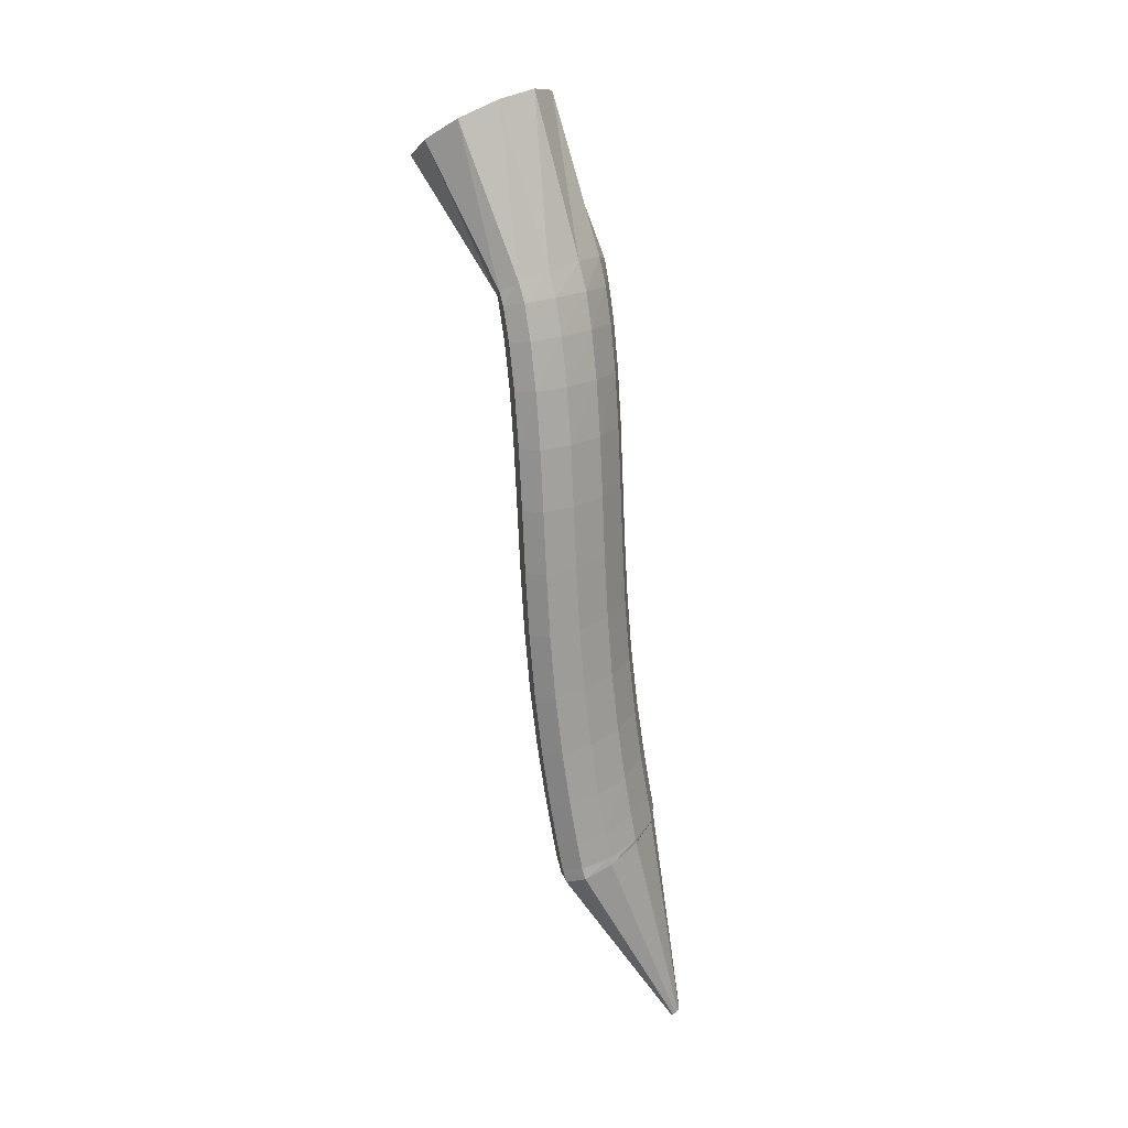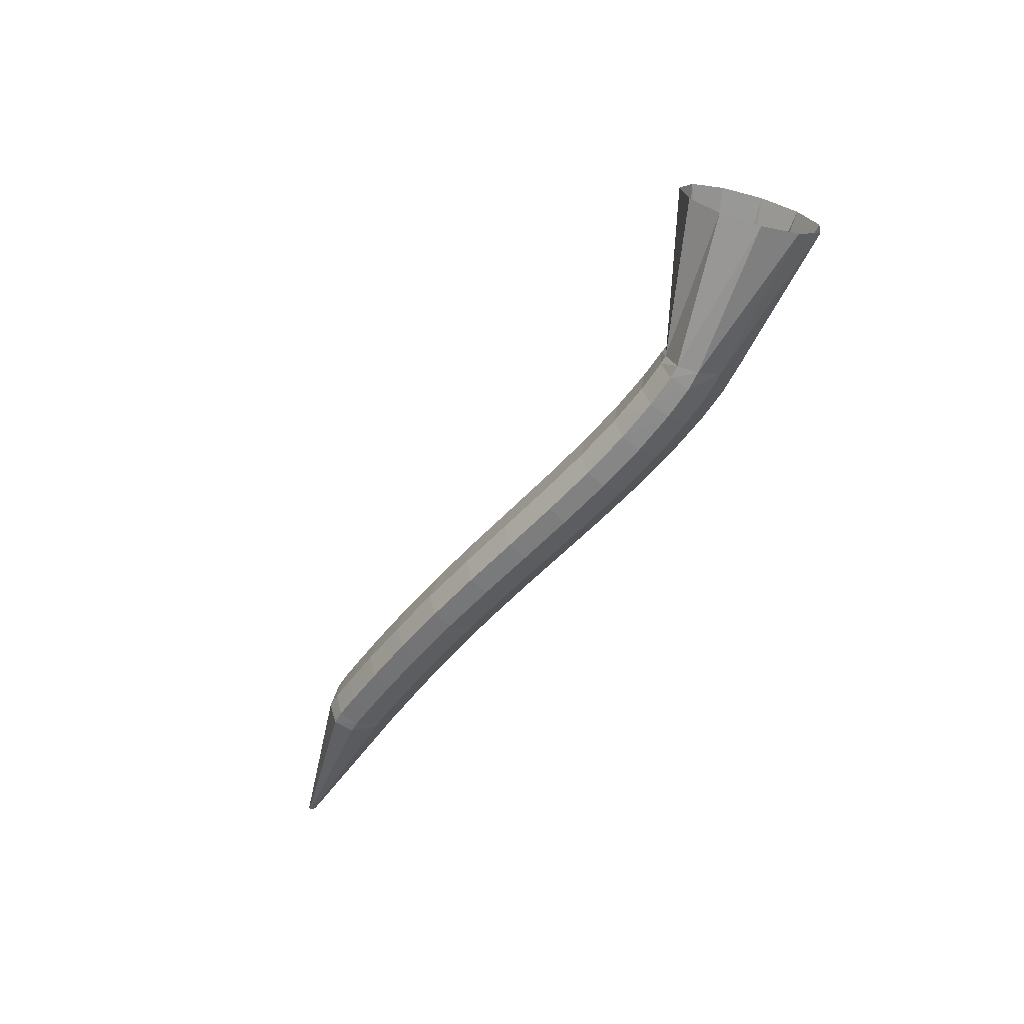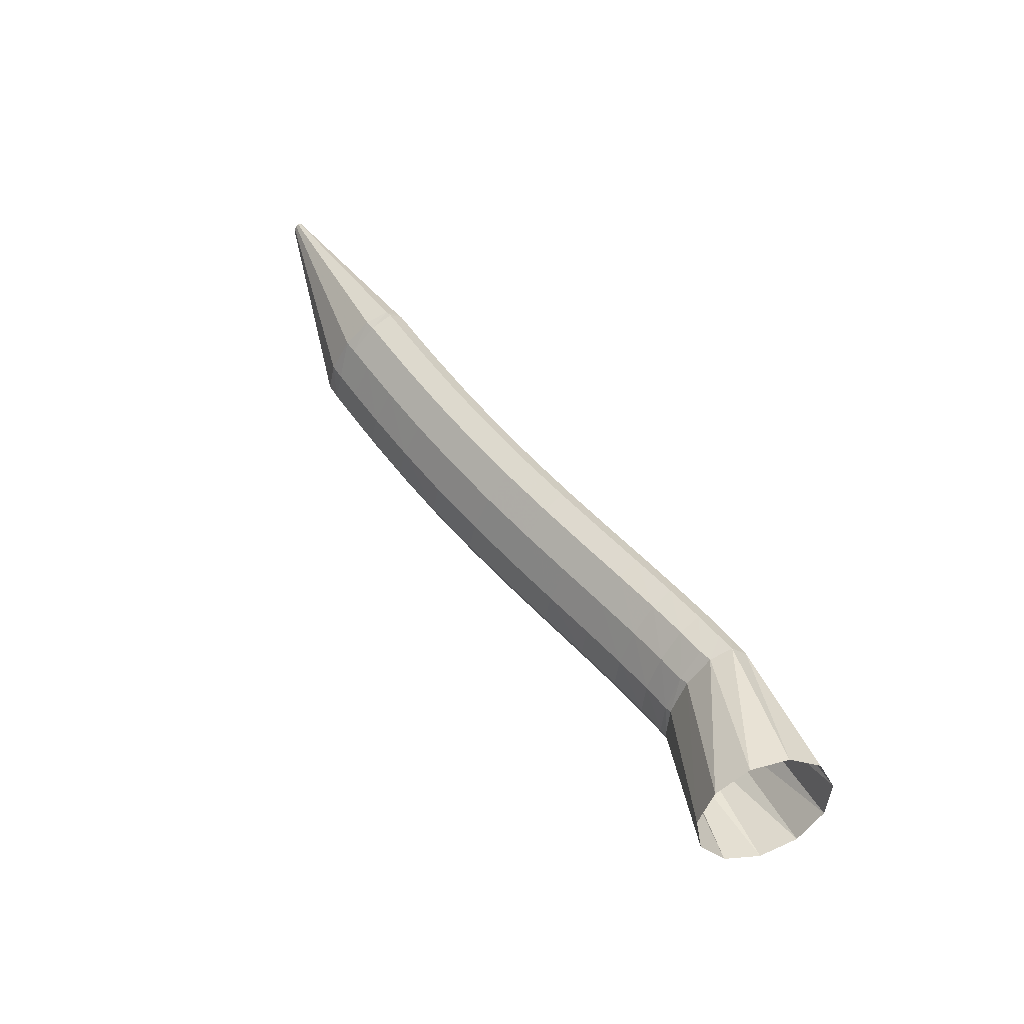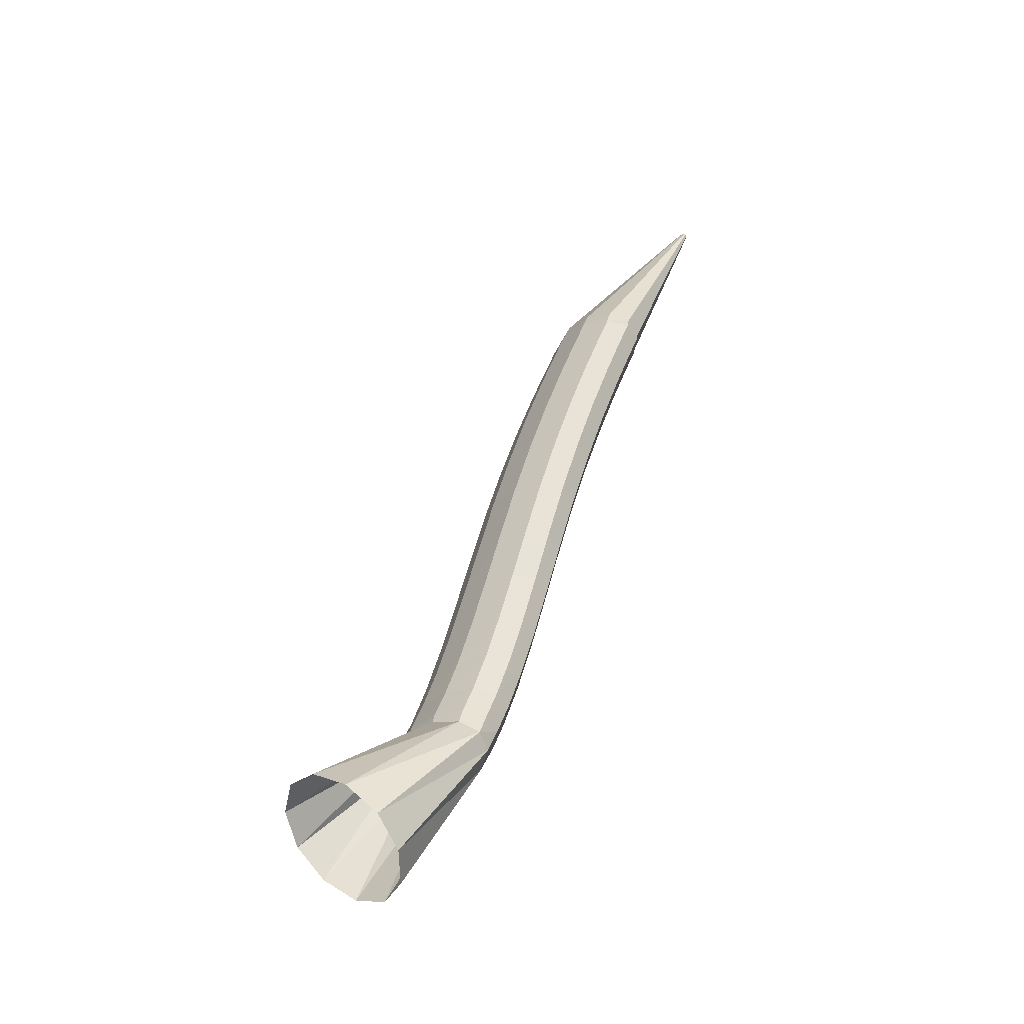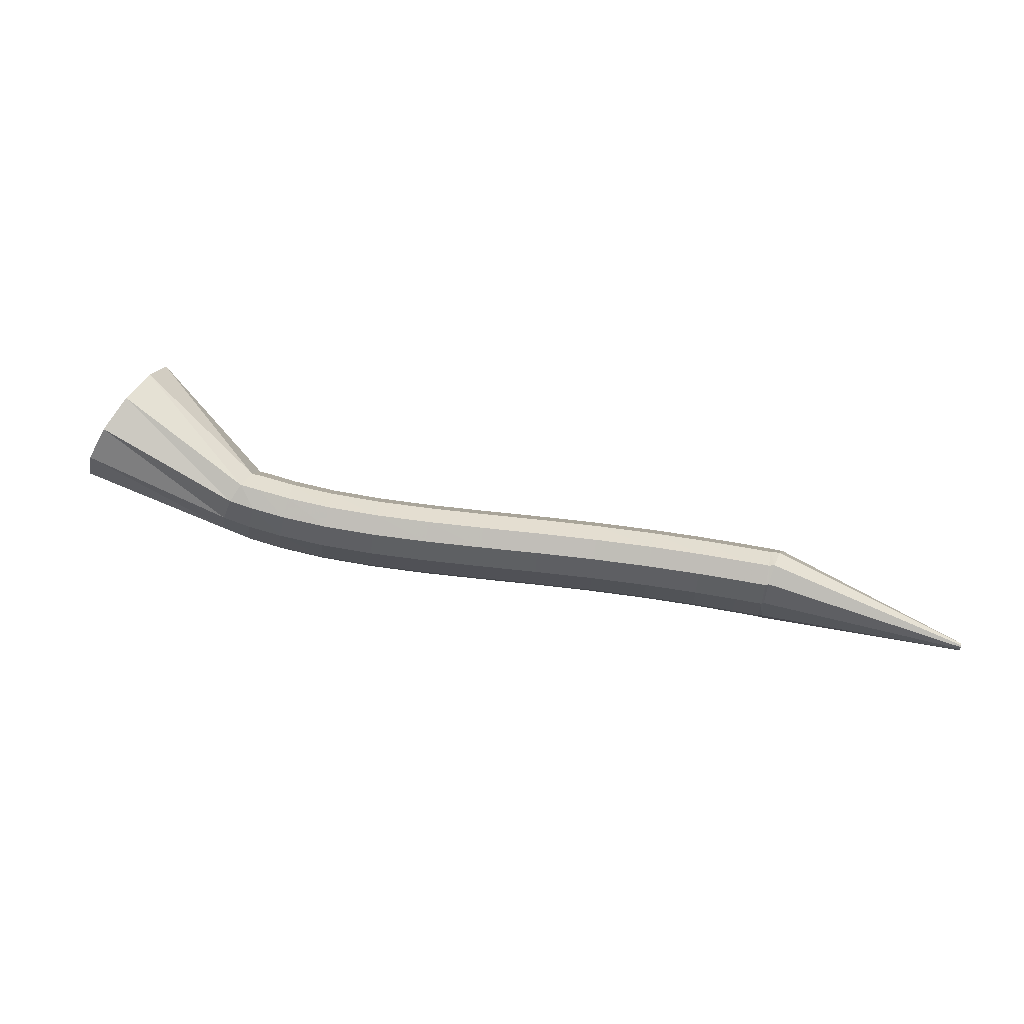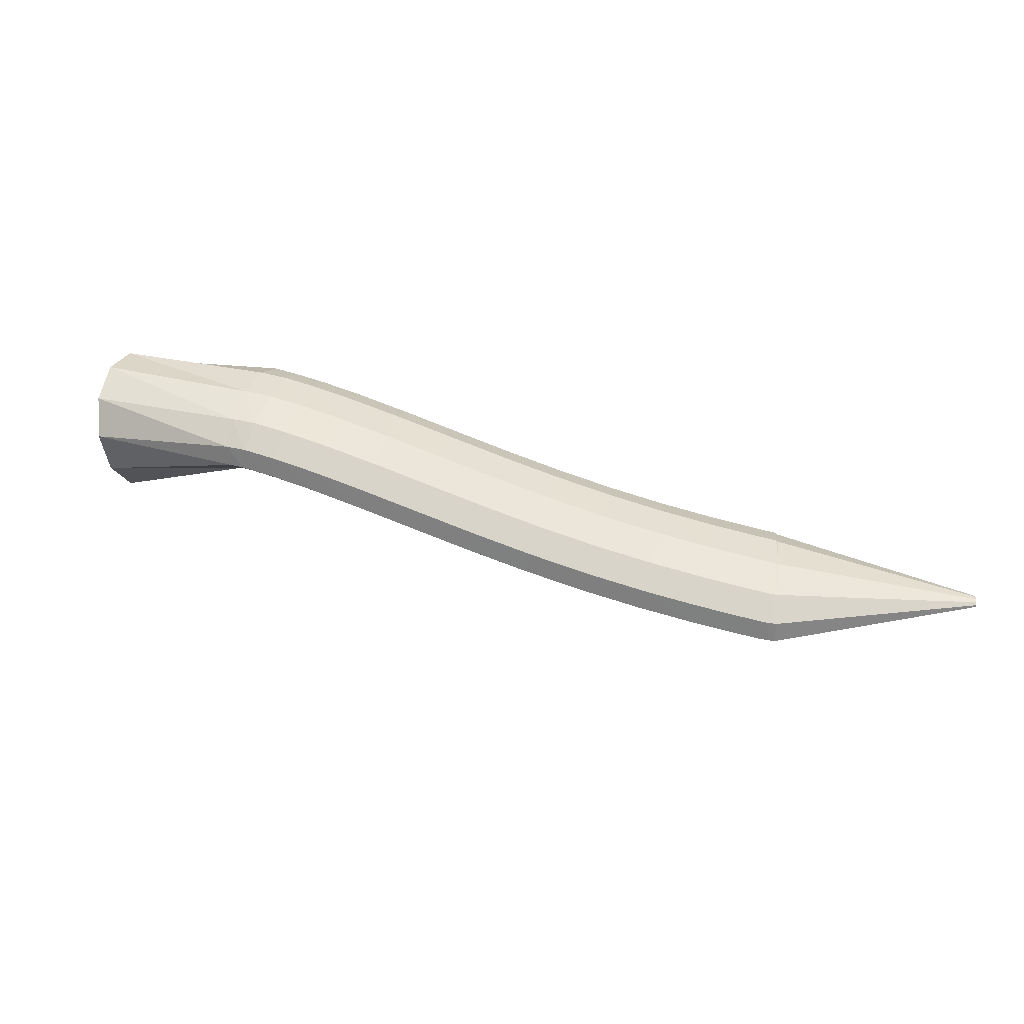
<metadata>
{"format":"obj","ext":"obj","renderer":"f3d","projection":"perspective","resolution":1024,"background":"white","views":[{"elev":-64.9,"azim":76.4,"up":"+Y"},{"elev":-44.6,"azim":33.3,"up":"+Y"},{"elev":65.4,"azim":30.8,"up":"+Y"},{"elev":59.5,"azim":88.3,"up":"+Y"},{"elev":42.7,"azim":167.4,"up":"+Y"},{"elev":-78.3,"azim":143.5,"up":"+Y"}]}
</metadata>
<code>
g tube1
v 151.9 163.1 162.8
v 151.2 161.3 164.8
v 149.5 160.8 167
v 147.5 161.8 168.8
v 145.8 164 169.4
v 144.9 166.6 168.8
v 145.1 168.8 167.1
v 146.4 170 164.9
v 148.3 169.7 162.8
v 150.2 168.1 161.6
v 151.6 165.6 161.6
v 151.9 163.1 162.8
v 142.6 160.2 157.7
v 142.2 158.2 159.5
v 141.3 157.3 161.2
v 140.3 157.6 162.2
v 139.5 159.2 162.2
v 139.2 161.4 161.2
v 139.4 163.7 159.5
v 140.1 165.2 157.7
v 141 165.5 156.3
v 142 164.5 155.7
v 142.6 162.5 156.3
v 142.6 160.2 157.7
v 141 159.7 156.8
v 140.7 157.7 158.7
v 140.2 156.9 160.6
v 139.5 157.3 161.8
v 139 158.9 162
v 138.7 161.2 161.1
v 138.8 163.5 159.4
v 139.2 164.9 157.4
v 139.8 165.2 155.8
v 140.4 164.1 155
v 140.9 162 155.4
v 141 159.7 156.8
v 138.8 159.1 155.9
v 138.5 157.1 157.8
v 138.1 156.3 159.7
v 137.5 156.7 160.9
v 137 158.4 161.1
v 136.8 160.7 160.3
v 136.9 162.9 158.6
v 137.2 164.4 156.6
v 137.8 164.6 155
v 138.3 163.5 154.2
v 138.7 161.5 154.6
v 138.8 159.1 155.9
v 135.8 158.5 154.8
v 135.6 156.5 156.7
v 135.1 155.6 158.6
v 134.6 156.1 159.9
v 134.2 157.7 160.2
v 134 160.1 159.3
v 134.1 162.4 157.7
v 134.5 163.8 155.7
v 135 164.1 154
v 135.5 162.9 153.2
v 135.8 160.9 153.5
v 135.8 158.5 154.8
v 132.3 157.9 153.7
v 132 155.9 155.6
v 131.6 155 157.5
v 131.1 155.5 158.8
v 130.8 157.2 159.1
v 130.7 159.5 158.3
v 130.9 161.8 156.6
v 131.2 163.3 154.7
v 131.7 163.5 153
v 132.1 162.4 152.2
v 132.3 160.3 152.5
v 132.3 157.9 153.7
v 128.5 157.4 152.6
v 128.1 155.4 154.5
v 127.7 154.5 156.4
v 127.3 155 157.7
v 127 156.7 158
v 127 159 157.2
v 127.2 161.3 155.6
v 127.6 162.8 153.6
v 128 163.1 152
v 128.4 161.9 151.1
v 128.6 159.8 151.4
v 128.5 157.4 152.6
v 124.5 157 151.5
v 124.1 155 153.3
v 123.6 154.1 155.2
v 123.2 154.6 156.5
v 123 156.3 156.8
v 123 158.7 156.1
v 123.2 161 154.5
v 123.7 162.5 152.5
v 124.1 162.7 150.9
v 124.5 161.6 150
v 124.6 159.4 150.2
v 124.5 157 151.5
v 120.4 156.7 150.3
v 120 154.7 152.1
v 119.4 153.8 153.9
v 119 154.3 155.2
v 118.8 156 155.6
v 118.8 158.3 154.8
v 119.2 160.6 153.2
v 119.7 162.2 151.3
v 120.2 162.4 149.7
v 120.5 161.3 148.8
v 120.6 159.1 149
v 120.4 156.7 150.3
v 116.4 156.4 148.9
v 115.9 154.4 150.7
v 115.3 153.5 152.6
v 114.8 154 153.9
v 114.6 155.7 154.2
v 114.7 158.1 153.5
v 115.1 160.4 151.9
v 115.6 161.9 150
v 116.2 162.1 148.4
v 116.6 161 147.5
v 116.6 158.9 147.7
v 116.4 156.4 148.9
v 112.5 156.2 147.6
v 112 154.2 149.3
v 111.3 153.3 151.2
v 110.8 153.8 152.4
v 110.6 155.5 152.8
v 110.7 157.8 152
v 111.2 160.1 150.5
v 111.8 161.7 148.6
v 112.4 161.9 147
v 112.7 160.8 146.2
v 112.8 158.7 146.4
v 112.5 156.2 147.6
v 109 156 146.2
v 108.5 154 148
v 107.8 153.1 149.8
v 107.2 153.5 151
v 107 155.2 151.4
v 107.1 157.6 150.6
v 107.6 159.9 149.1
v 108.3 161.4 147.2
v 108.9 161.7 145.6
v 109.3 160.6 144.8
v 109.4 158.4 145
v 109 156 146.2
v 106.3 155.8 145
v 105.7 153.8 146.8
v 105 152.9 148.6
v 104.4 153.4 149.8
v 104.2 155 150.2
v 104.3 157.4 149.4
v 104.8 159.7 147.9
v 105.5 161.3 146.1
v 106.1 161.5 144.5
v 106.6 160.4 143.7
v 106.6 158.3 143.9
v 106.3 155.8 145
v 104.5 155.7 144.3
v 103.9 153.7 146
v 103.2 152.8 147.8
v 102.6 153.2 149
v 102.3 154.9 149.4
v 102.5 157.3 148.7
v 103 159.6 147.2
v 103.7 161.1 145.3
v 104.4 161.4 143.7
v 104.8 160.3 142.9
v 104.9 158.2 143.1
v 104.5 155.7 144.3
v 104.3 155.7 144.2
v 103.4 153.7 145.8
v 102.5 152.7 147.4
v 101.7 153.1 148.5
v 101.3 154.8 148.8
v 101.5 157.2 148.2
v 102.1 159.5 146.8
v 103.1 161.1 145.1
v 104 161.4 143.7
v 104.6 160.3 142.9
v 104.7 158.2 143.1
v 104.3 155.7 144.2
v 91.11 155.6 137.7
v 91.03 155.4 137.8
v 90.93 155.3 138
v 90.85 155.4 138.1
v 90.81 155.5 138.1
v 90.83 155.8 138.1
v 90.89 156 137.9
v 90.99 156.2 137.8
v 91.08 156.2 137.6
v 91.14 156.1 137.5
v 91.15 155.9 137.6
v 91.11 155.6 137.7
f 1 2 14
f 14 13 1
f 2 3 15
f 15 14 2
f 3 4 16
f 16 15 3
f 4 5 17
f 17 16 4
f 5 6 18
f 18 17 5
f 6 7 19
f 19 18 6
f 7 8 20
f 20 19 7
f 8 9 21
f 21 20 8
f 9 10 22
f 22 21 9
f 10 11 23
f 23 22 10
f 11 12 24
f 24 23 11
f 13 14 26
f 26 25 13
f 14 15 27
f 27 26 14
f 15 16 28
f 28 27 15
f 16 17 29
f 29 28 16
f 17 18 30
f 30 29 17
f 18 19 31
f 31 30 18
f 19 20 32
f 32 31 19
f 20 21 33
f 33 32 20
f 21 22 34
f 34 33 21
f 22 23 35
f 35 34 22
f 23 24 36
f 36 35 23
f 25 26 38
f 38 37 25
f 26 27 39
f 39 38 26
f 27 28 40
f 40 39 27
f 28 29 41
f 41 40 28
f 29 30 42
f 42 41 29
f 30 31 43
f 43 42 30
f 31 32 44
f 44 43 31
f 32 33 45
f 45 44 32
f 33 34 46
f 46 45 33
f 34 35 47
f 47 46 34
f 35 36 48
f 48 47 35
f 37 38 50
f 50 49 37
f 38 39 51
f 51 50 38
f 39 40 52
f 52 51 39
f 40 41 53
f 53 52 40
f 41 42 54
f 54 53 41
f 42 43 55
f 55 54 42
f 43 44 56
f 56 55 43
f 44 45 57
f 57 56 44
f 45 46 58
f 58 57 45
f 46 47 59
f 59 58 46
f 47 48 60
f 60 59 47
f 49 50 62
f 62 61 49
f 50 51 63
f 63 62 50
f 51 52 64
f 64 63 51
f 52 53 65
f 65 64 52
f 53 54 66
f 66 65 53
f 54 55 67
f 67 66 54
f 55 56 68
f 68 67 55
f 56 57 69
f 69 68 56
f 57 58 70
f 70 69 57
f 58 59 71
f 71 70 58
f 59 60 72
f 72 71 59
f 61 62 74
f 74 73 61
f 62 63 75
f 75 74 62
f 63 64 76
f 76 75 63
f 64 65 77
f 77 76 64
f 65 66 78
f 78 77 65
f 66 67 79
f 79 78 66
f 67 68 80
f 80 79 67
f 68 69 81
f 81 80 68
f 69 70 82
f 82 81 69
f 70 71 83
f 83 82 70
f 71 72 84
f 84 83 71
f 73 74 86
f 86 85 73
f 74 75 87
f 87 86 74
f 75 76 88
f 88 87 75
f 76 77 89
f 89 88 76
f 77 78 90
f 90 89 77
f 78 79 91
f 91 90 78
f 79 80 92
f 92 91 79
f 80 81 93
f 93 92 80
f 81 82 94
f 94 93 81
f 82 83 95
f 95 94 82
f 83 84 96
f 96 95 83
f 85 86 98
f 98 97 85
f 86 87 99
f 99 98 86
f 87 88 100
f 100 99 87
f 88 89 101
f 101 100 88
f 89 90 102
f 102 101 89
f 90 91 103
f 103 102 90
f 91 92 104
f 104 103 91
f 92 93 105
f 105 104 92
f 93 94 106
f 106 105 93
f 94 95 107
f 107 106 94
f 95 96 108
f 108 107 95
f 97 98 110
f 110 109 97
f 98 99 111
f 111 110 98
f 99 100 112
f 112 111 99
f 100 101 113
f 113 112 100
f 101 102 114
f 114 113 101
f 102 103 115
f 115 114 102
f 103 104 116
f 116 115 103
f 104 105 117
f 117 116 104
f 105 106 118
f 118 117 105
f 106 107 119
f 119 118 106
f 107 108 120
f 120 119 107
f 109 110 122
f 122 121 109
f 110 111 123
f 123 122 110
f 111 112 124
f 124 123 111
f 112 113 125
f 125 124 112
f 113 114 126
f 126 125 113
f 114 115 127
f 127 126 114
f 115 116 128
f 128 127 115
f 116 117 129
f 129 128 116
f 117 118 130
f 130 129 117
f 118 119 131
f 131 130 118
f 119 120 132
f 132 131 119
f 121 122 134
f 134 133 121
f 122 123 135
f 135 134 122
f 123 124 136
f 136 135 123
f 124 125 137
f 137 136 124
f 125 126 138
f 138 137 125
f 126 127 139
f 139 138 126
f 127 128 140
f 140 139 127
f 128 129 141
f 141 140 128
f 129 130 142
f 142 141 129
f 130 131 143
f 143 142 130
f 131 132 144
f 144 143 131
f 133 134 146
f 146 145 133
f 134 135 147
f 147 146 134
f 135 136 148
f 148 147 135
f 136 137 149
f 149 148 136
f 137 138 150
f 150 149 137
f 138 139 151
f 151 150 138
f 139 140 152
f 152 151 139
f 140 141 153
f 153 152 140
f 141 142 154
f 154 153 141
f 142 143 155
f 155 154 142
f 143 144 156
f 156 155 143
f 145 146 158
f 158 157 145
f 146 147 159
f 159 158 146
f 147 148 160
f 160 159 147
f 148 149 161
f 161 160 148
f 149 150 162
f 162 161 149
f 150 151 163
f 163 162 150
f 151 152 164
f 164 163 151
f 152 153 165
f 165 164 152
f 153 154 166
f 166 165 153
f 154 155 167
f 167 166 154
f 155 156 168
f 168 167 155
f 157 158 170
f 170 169 157
f 158 159 171
f 171 170 158
f 159 160 172
f 172 171 159
f 160 161 173
f 173 172 160
f 161 162 174
f 174 173 161
f 162 163 175
f 175 174 162
f 163 164 176
f 176 175 163
f 164 165 177
f 177 176 164
f 165 166 178
f 178 177 165
f 166 167 179
f 179 178 166
f 167 168 180
f 180 179 167
f 169 170 182
f 182 181 169
f 170 171 183
f 183 182 170
f 171 172 184
f 184 183 171
f 172 173 185
f 185 184 172
f 173 174 186
f 186 185 173
f 174 175 187
f 187 186 174
f 175 176 188
f 188 187 175
f 176 177 189
f 189 188 176
f 177 178 190
f 190 189 177
f 178 179 191
f 191 190 178
f 179 180 192
f 192 191 179

</code>
